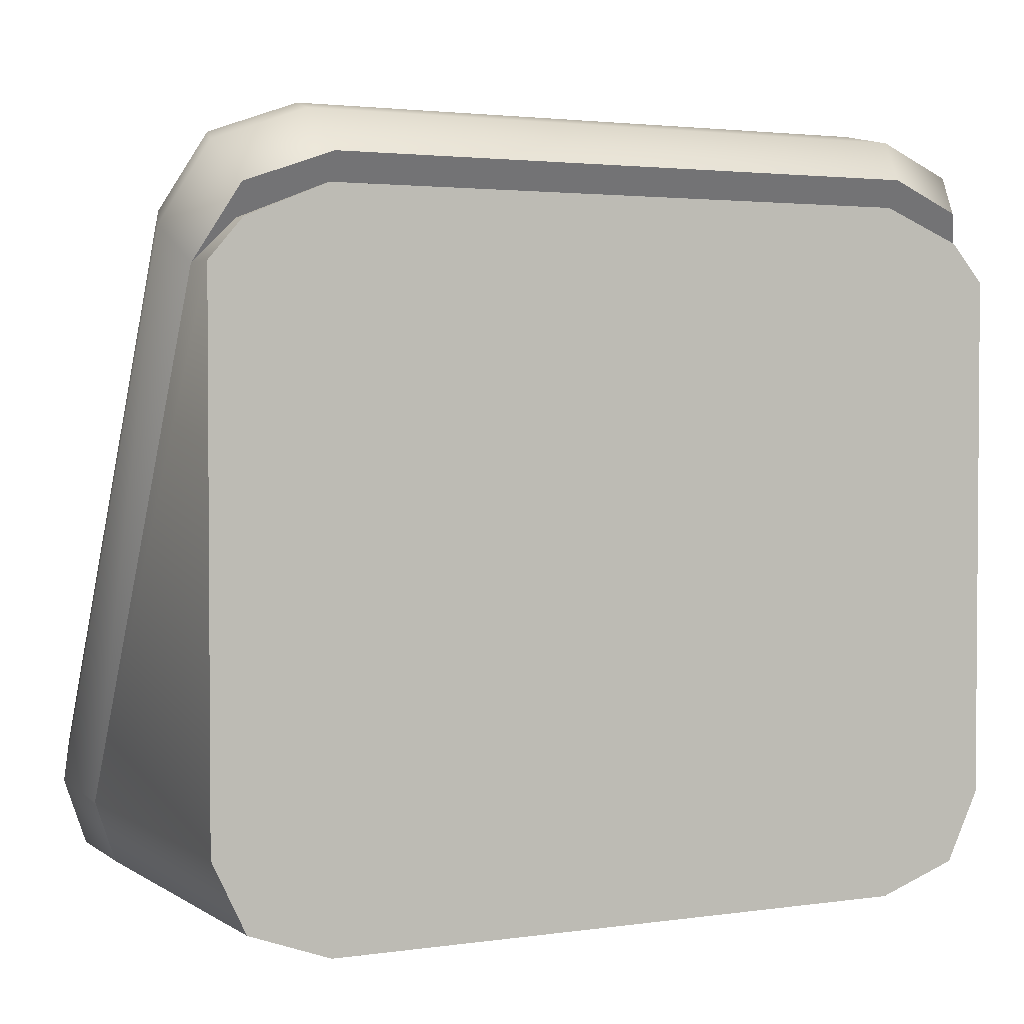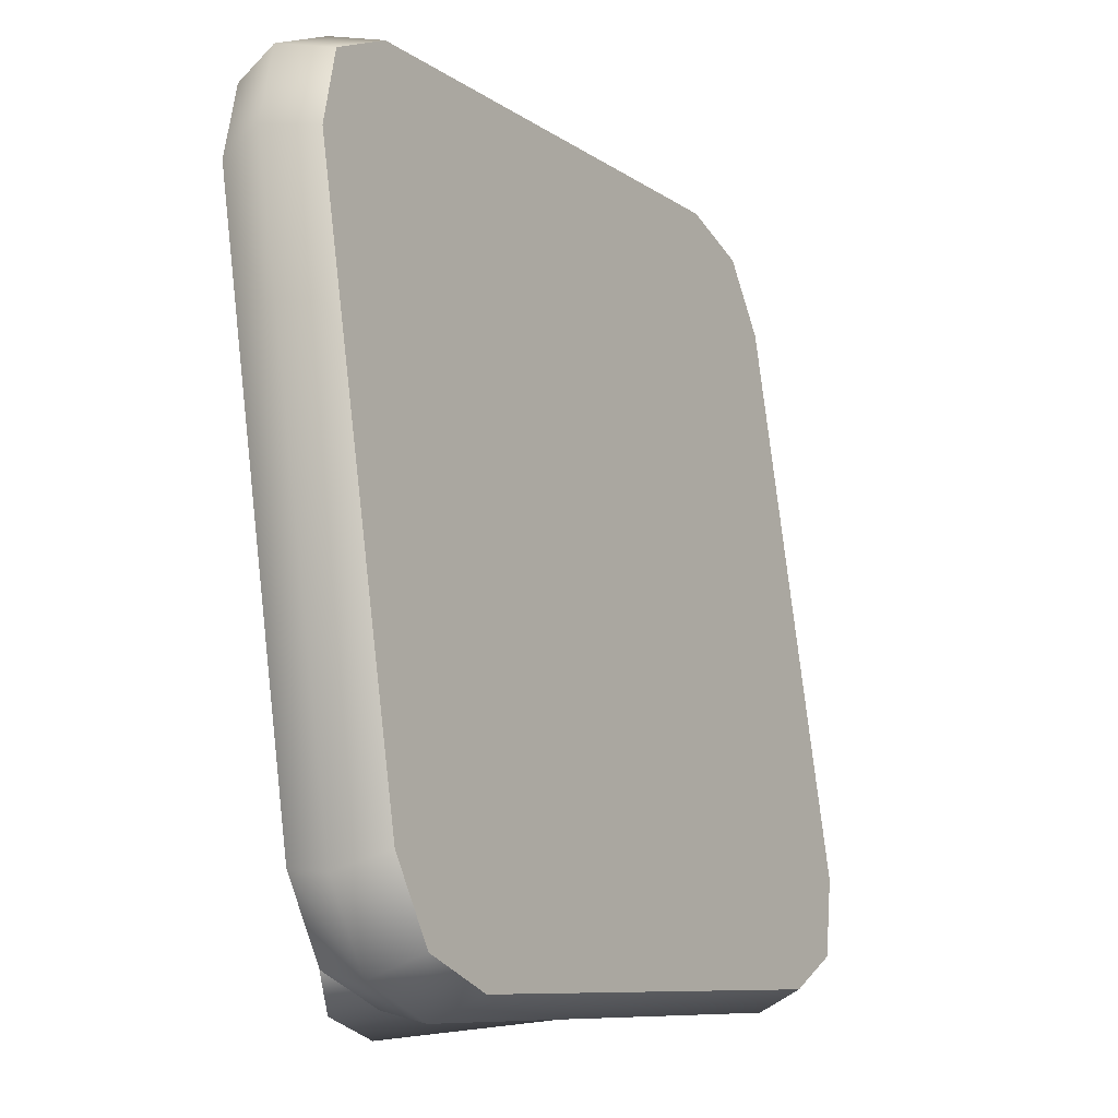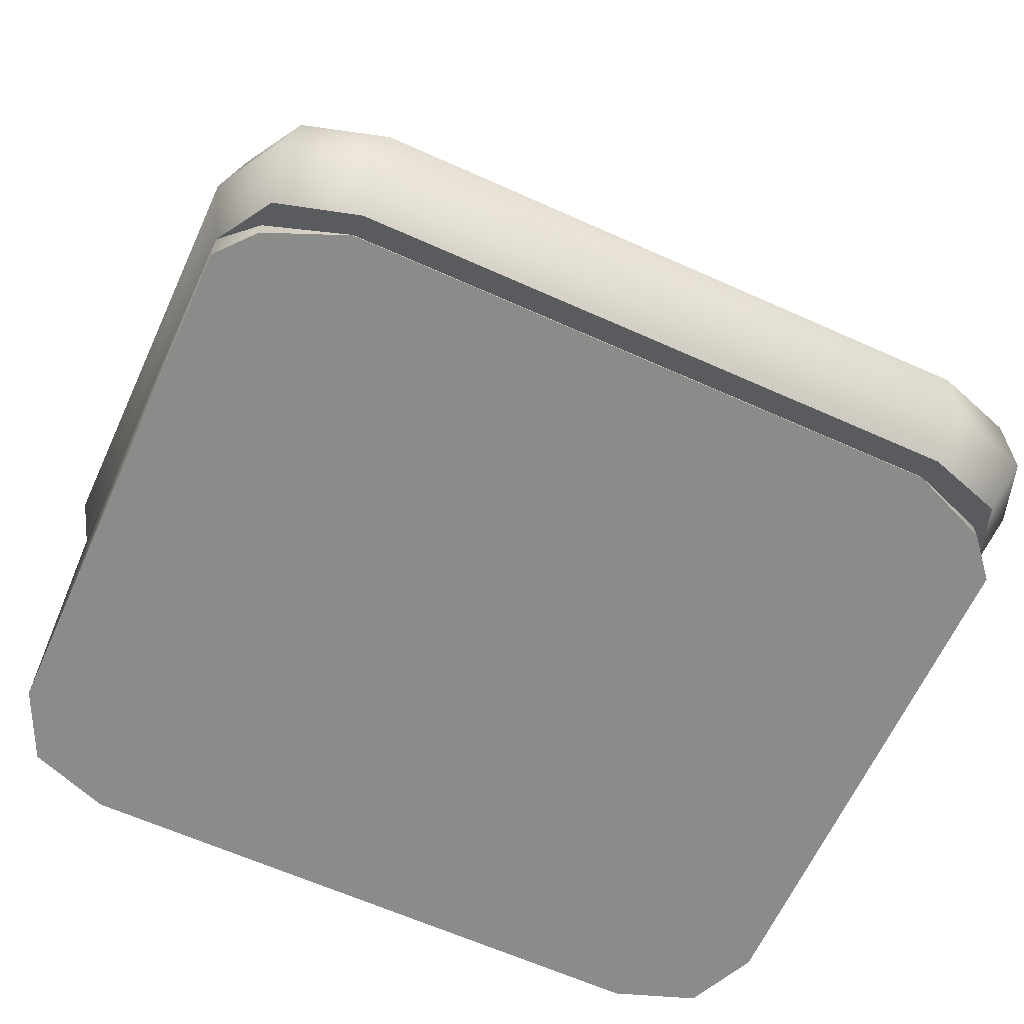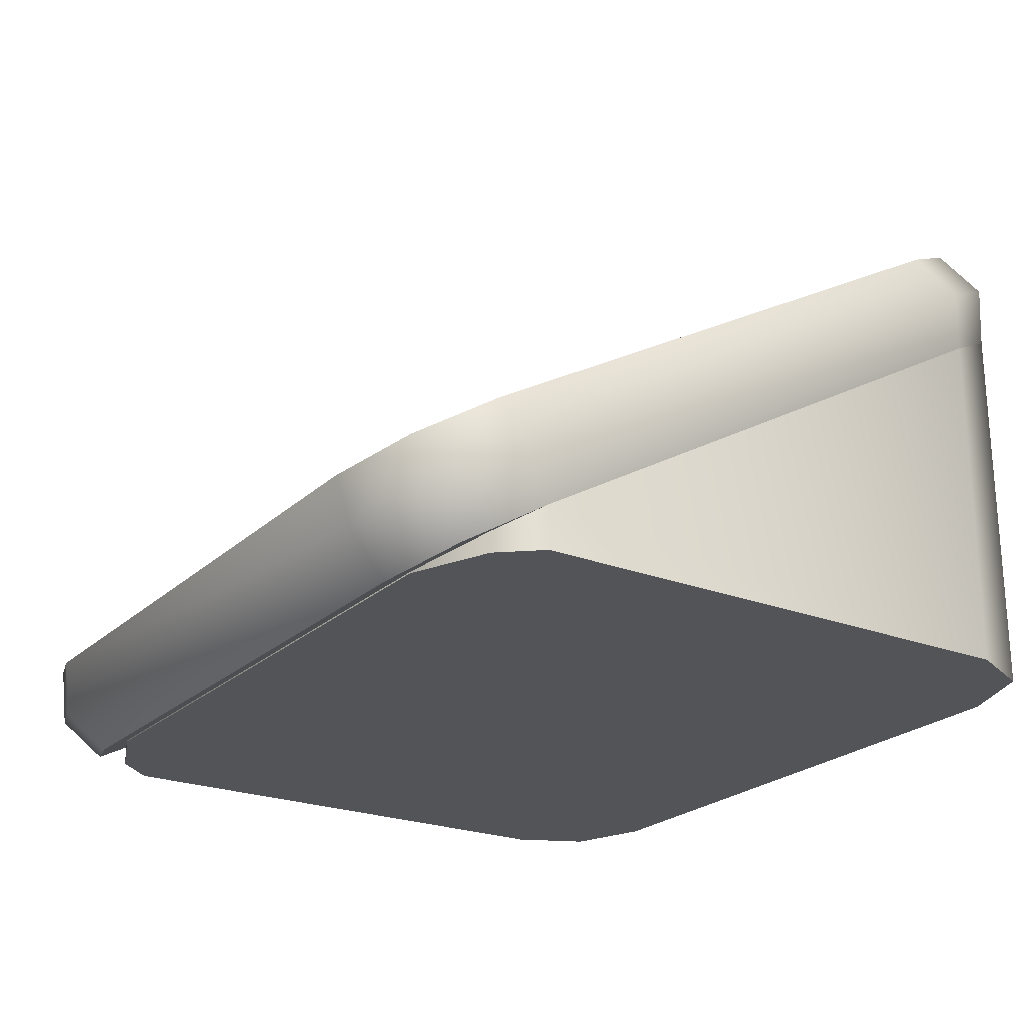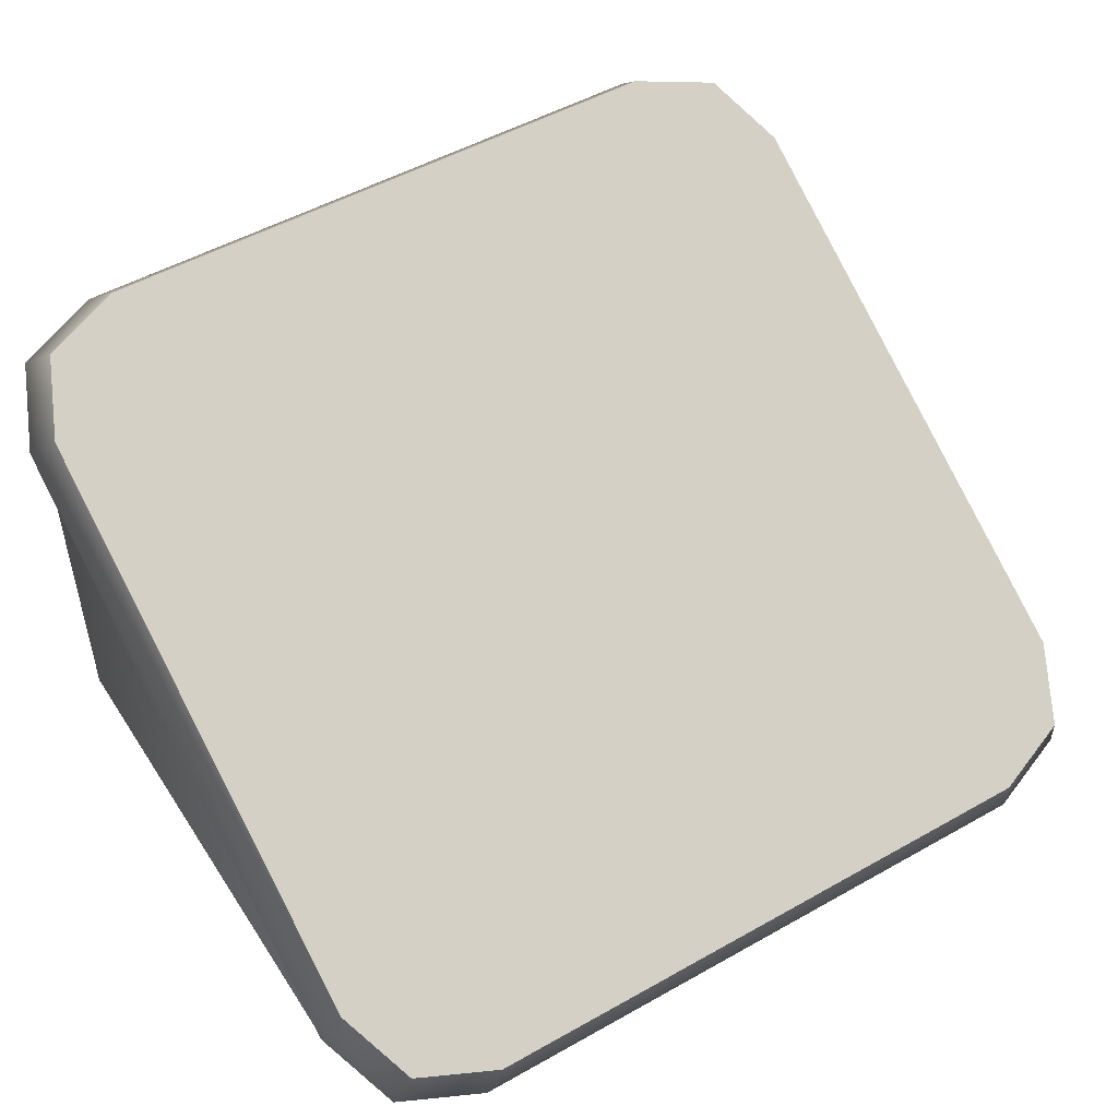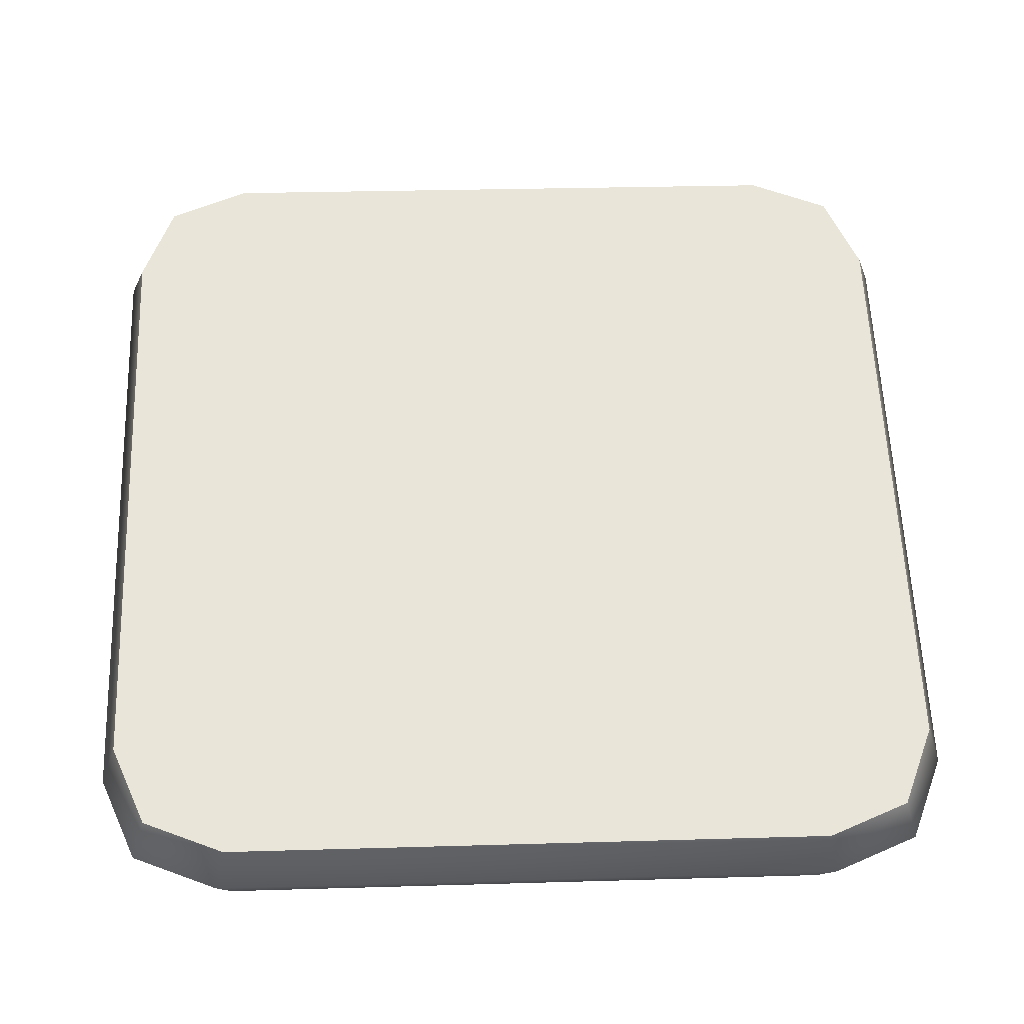
<metadata>
{"format":"obj","ext":"obj","renderer":"f3d","projection":"perspective","resolution":1024,"background":"white","views":[{"elev":2.5,"azim":-26.8,"up":"+Z"},{"elev":77.2,"azim":83.5,"up":"+Z"},{"elev":-63.7,"azim":-24.4,"up":"+Y"},{"elev":-23.1,"azim":56.6,"up":"+Y"},{"elev":50.4,"azim":-31.8,"up":"+Y"},{"elev":28.9,"azim":-2.5,"up":"+Y"}]}
</metadata>
<code>
g block-snow-large-slope-steep
v 1 0.3201 0.6915 1 1 1
v 0.9198 0.2233 0.8591 1 1 1
v 1 1.046 -0.5665 1 1 1
v 0.9198 1.143 -0.7341 1 1 1
v 0.7263 0.1833 0.9285 1 1 1
v 0.7263 1.183 -0.8035 1 1 1
v -0.7263 0.1833 0.9285 1 1 1
v -0.7263 1.183 -0.8035 1 1 1
v -0.9198 0.2233 0.8591 1 1 1
v -0.9198 1.143 -0.7341 1 1 1
v -1 0.3201 0.6915 1 1 1
v -1 1.046 -0.5665 1 1 1
v 1.041 0.9518 -0.6527 1 1 1
v 1 0.8299 -0.6915 1 1 1
v 1.041 0.1982 0.6527 1 1 1
v 1 0.1036 0.5665 1 1 1
v -0.7263 0.9667 -0.9285 1 1 1
v 0.7263 0.9667 -0.9285 1 1 1
v -0.7536 1.096 -0.9016 1 1 1
v 0.7536 1.096 -0.9016 1 1 1
v -0.9569 1.053 -0.8287 1 1 1
v -1.041 0.9518 -0.6527 1 1 1
v -0.9198 0.9267 -0.8591 1 1 1
v -1 0.8299 -0.6915 1 1 1
v 0.9198 0.006837 0.7341 1 1 1
v 0.7263 -0.03325 0.8035 1 1 1
v 0.9569 0.09656 0.8287 1 1 1
v 0.7536 0.05447 0.9016 1 1 1
v 0.9198 0.9267 -0.8591 1 1 1
v 0.9569 1.053 -0.8287 1 1 1
v -1.041 0.1982 0.6527 1 1 1
v -1 0.1036 0.5665 1 1 1
v -0.7263 -0.03325 0.8035 1 1 1
v -0.9198 0.006837 0.7341 1 1 1
v -0.7536 0.05447 0.9016 1 1 1
v -0.9569 0.09656 0.8287 1 1 1
v -0.7263 0 -0.9285 1 1 1
v 0.7263 0 -0.9285 1 1 1
v -0.7263 0.9667 -0.9285 1 1 1
v 0.7263 0.9667 -0.9285 1 1 1
v -0.9198 0 -0.8591 1 1 1
v -0.9198 0.9267 -0.8591 1 1 1
v -1 -1.791e-16 -0.6915 1 1 1
v 0.9198 0.9267 -0.8591 1 1 1
v 0.9198 0 -0.8591 1 1 1
v 1 -1.791e-16 -0.6915 1 1 1
v 1 0.1036 0.5665 1 1 1
v 1 -2.47e-17 0.5665 1 1 1
v -1 -2.47e-17 0.5665 1 1 1
v -1 0.1036 0.5665 1 1 1
v 0.7263 -2.47e-17 0.7402 1 1 1
v -0.7263 -2.47e-17 0.7402 1 1 1
v 0.7263 0.1036 0.7402 1 1 1
v -0.7263 0.1036 0.7402 1 1 1
v -0.9198 -2.47e-17 0.66 1 1 1
v -0.9198 0.1036 0.66 1 1 1
v 0.9198 -2.47e-17 0.66 1 1 1
v 0.9198 0.1036 0.66 1 1 1
f 3 2 1
f 2 3 4
f 2 4 5
f 5 4 6
f 5 6 7
f 7 6 8
f 7 8 9
f 9 8 10
f 9 10 11
f 11 10 12
f 15 14 13
f 14 15 16
f 19 18 17
f 18 19 20
f 23 22 21
f 22 23 24
f 27 26 25
f 26 27 28
f 20 29 18
f 29 20 30
f 24 31 22
f 31 24 32
f 35 34 33
f 34 35 36
f 26 35 33
f 35 26 28
f 23 19 17
f 19 23 21
f 34 31 32
f 31 34 36
f 13 29 30
f 29 13 14
f 15 25 16
f 25 15 27
f 31 12 22
f 12 31 11
f 31 9 11
f 9 31 36
f 7 36 35
f 36 7 9
f 28 7 35
f 7 28 5
f 3 15 13
f 15 3 1
f 6 30 20
f 30 6 4
f 19 6 20
f 6 19 8
f 4 13 30
f 13 4 3
f 10 19 21
f 19 10 8
f 22 10 21
f 10 22 12
f 2 28 27
f 28 2 5
f 2 15 1
f 15 2 27
f 25 14 16
f 14 25 29
f 29 25 26
f 29 26 18
f 18 26 33
f 18 33 17
f 17 33 34
f 17 34 23
f 23 34 32
f 23 32 24
f 39 38 37
f 38 39 40
f 43 42 41
f 42 43 24
f 14 45 44
f 45 14 46
f 42 37 41
f 37 42 39
f 40 45 38
f 45 40 44
f 47 46 14
f 46 47 48
f 49 24 43
f 24 49 50
f 53 52 51
f 52 53 54
f 55 50 49
f 50 55 56
f 58 51 57
f 51 58 53
f 54 55 52
f 55 54 56
f 58 48 47
f 48 58 57
f 57 46 48
f 46 57 45
f 45 57 51
f 45 51 38
f 38 51 52
f 38 52 37
f 37 52 55
f 37 55 41
f 41 55 49
f 41 49 43
g block-snow-large-slope-steep
f 3 2 1
f 2 3 4
f 2 4 5
f 5 4 6
f 5 6 7
f 7 6 8
f 7 8 9
f 9 8 10
f 9 10 11
f 11 10 12
f 15 14 13
f 14 15 16
f 19 18 17
f 18 19 20
f 23 22 21
f 22 23 24
f 27 26 25
f 26 27 28
f 20 29 18
f 29 20 30
f 24 31 22
f 31 24 32
f 35 34 33
f 34 35 36
f 26 35 33
f 35 26 28
f 23 19 17
f 19 23 21
f 34 31 32
f 31 34 36
f 13 29 30
f 29 13 14
f 15 25 16
f 25 15 27
f 31 12 22
f 12 31 11
f 31 9 11
f 9 31 36
f 7 36 35
f 36 7 9
f 28 7 35
f 7 28 5
f 3 15 13
f 15 3 1
f 6 30 20
f 30 6 4
f 19 6 20
f 6 19 8
f 4 13 30
f 13 4 3
f 10 19 21
f 19 10 8
f 22 10 21
f 10 22 12
f 2 28 27
f 28 2 5
f 2 15 1
f 15 2 27
f 25 14 16
f 14 25 29
f 29 25 26
f 29 26 18
f 18 26 33
f 18 33 17
f 17 33 34
f 17 34 23
f 23 34 32
f 23 32 24
f 39 38 37
f 38 39 40
f 43 42 41
f 42 43 24
f 14 45 44
f 45 14 46
f 42 37 41
f 37 42 39
f 40 45 38
f 45 40 44
f 47 46 14
f 46 47 48
f 49 24 43
f 24 49 50
f 53 52 51
f 52 53 54
f 55 50 49
f 50 55 56
f 58 51 57
f 51 58 53
f 54 55 52
f 55 54 56
f 58 48 47
f 48 58 57
f 57 46 48
f 46 57 45
f 45 57 51
f 45 51 38
f 38 51 52
f 38 52 37
f 37 52 55
f 37 55 41
f 41 55 49
f 41 49 43

</code>
